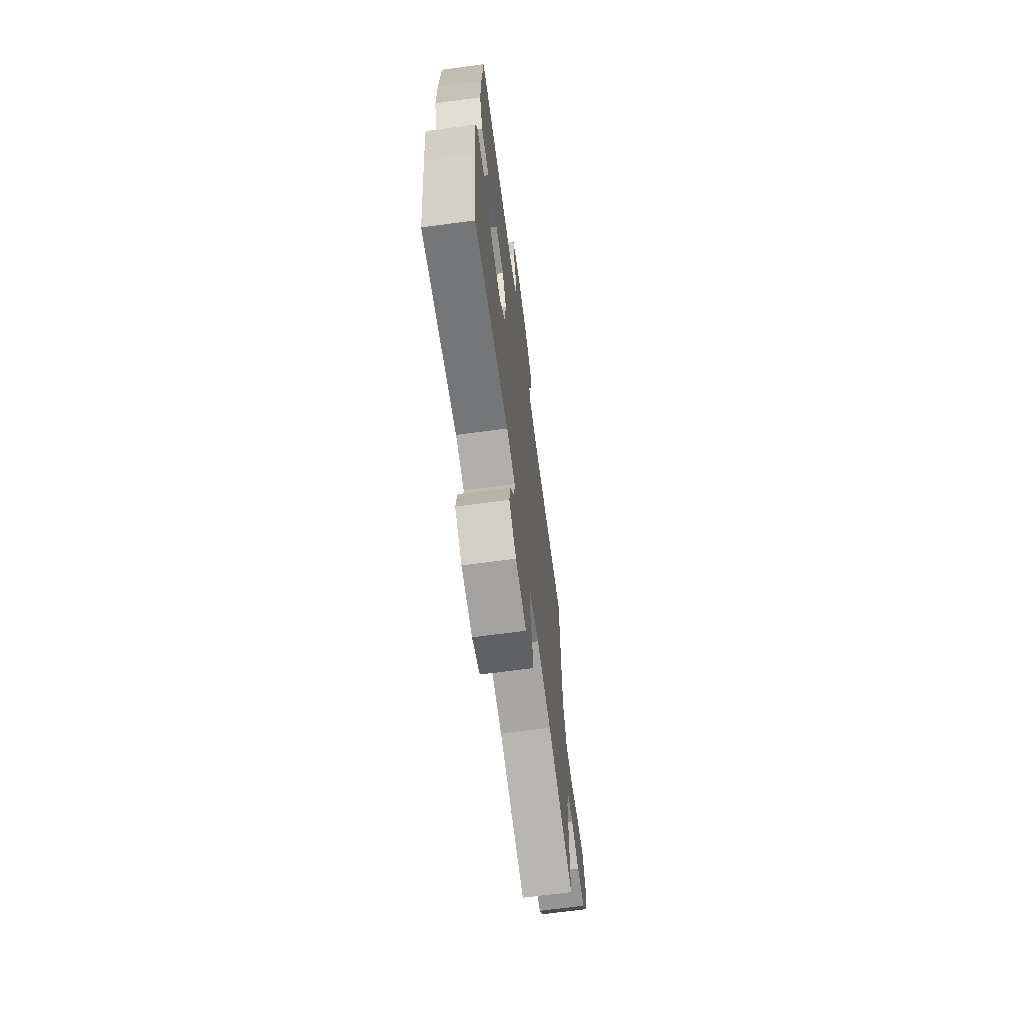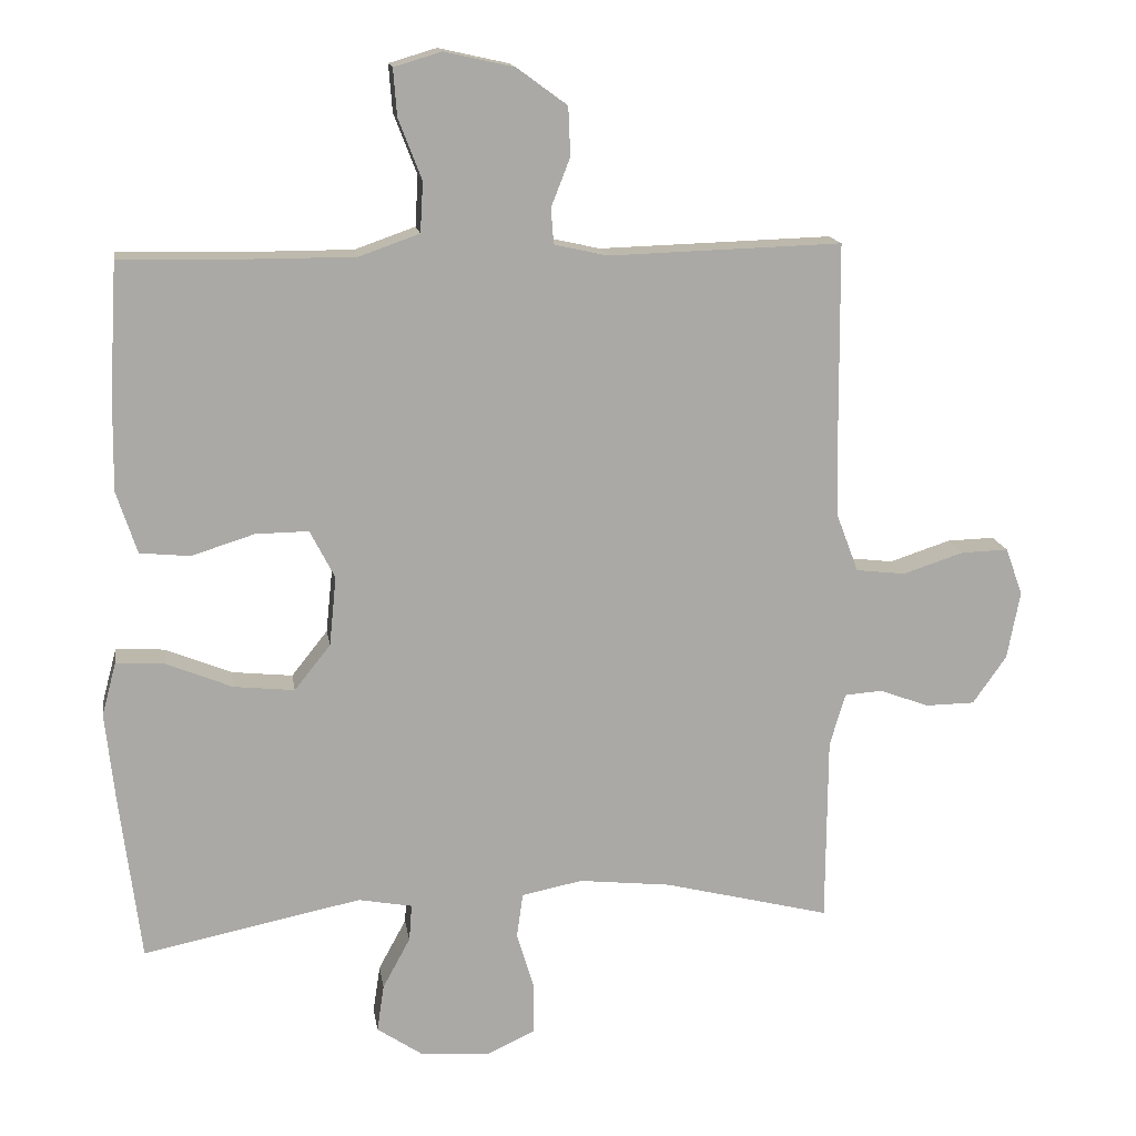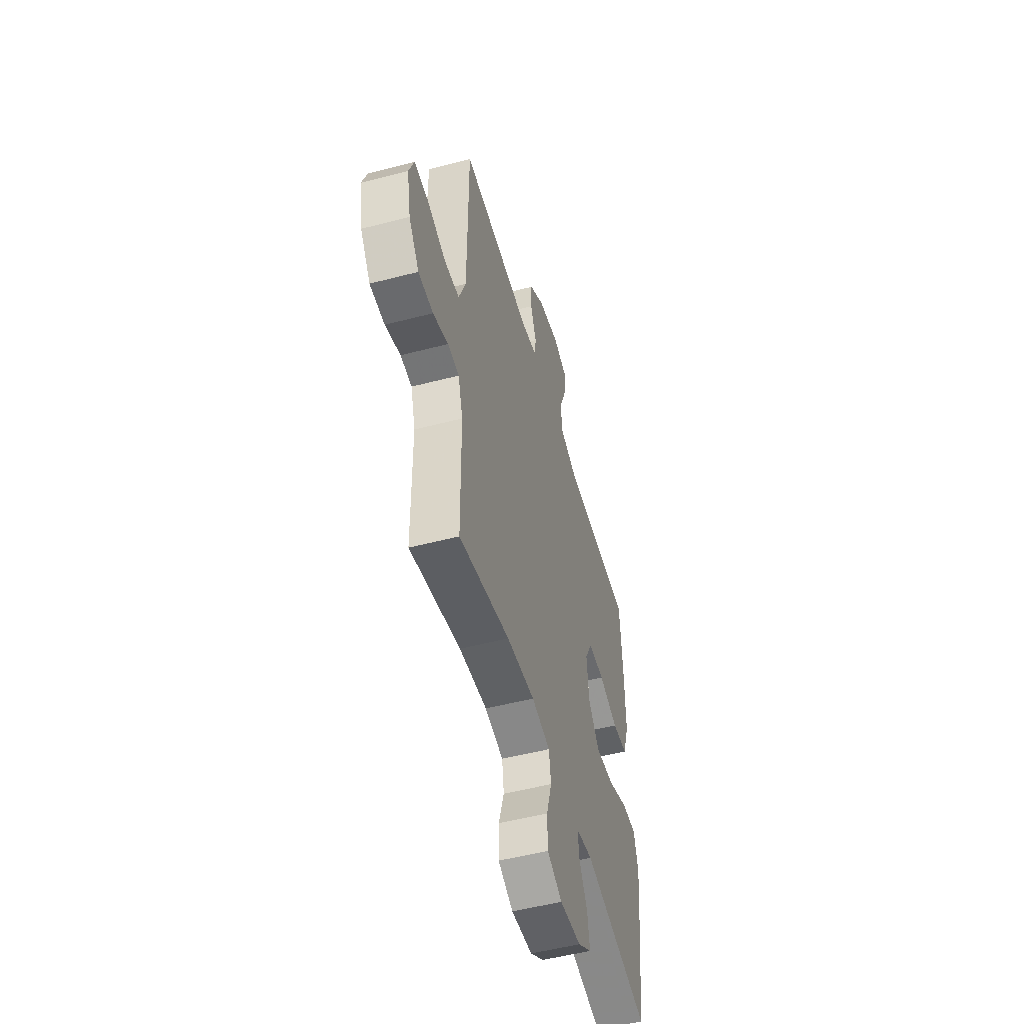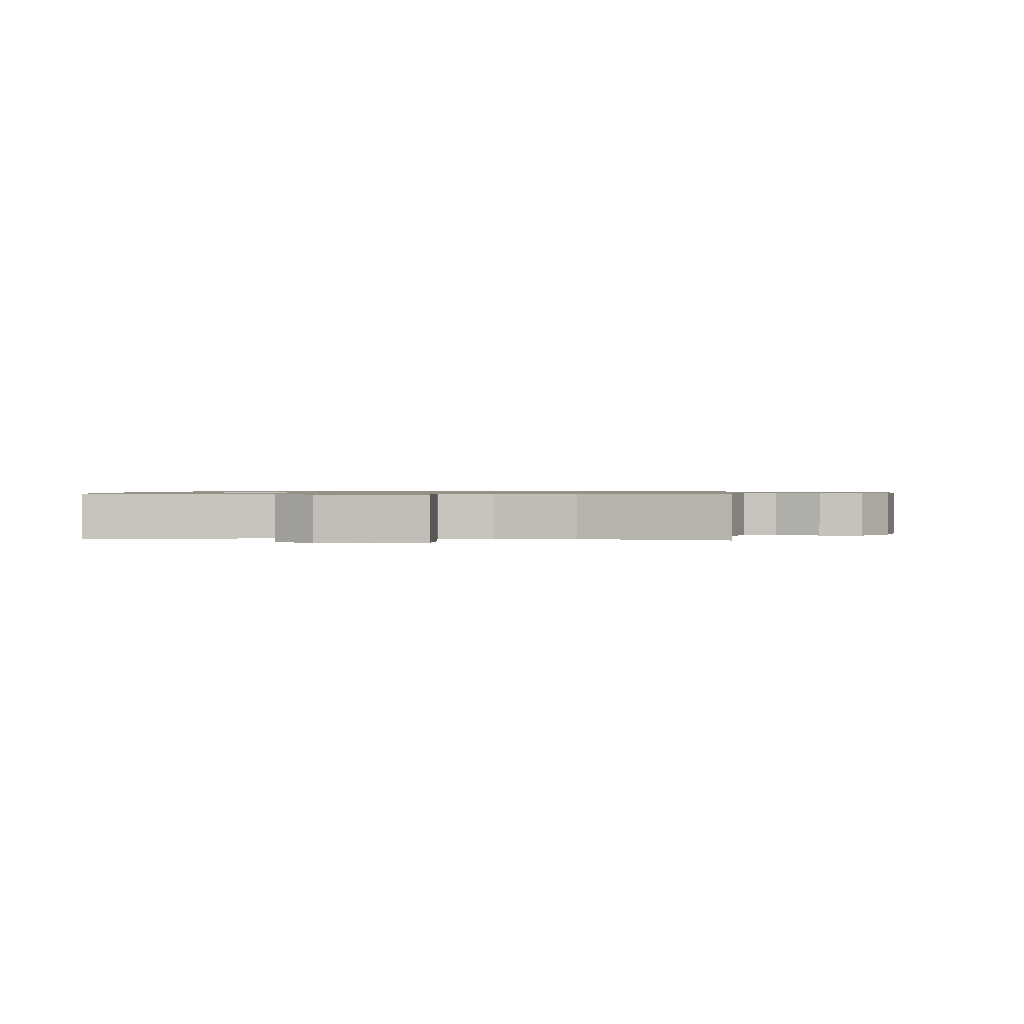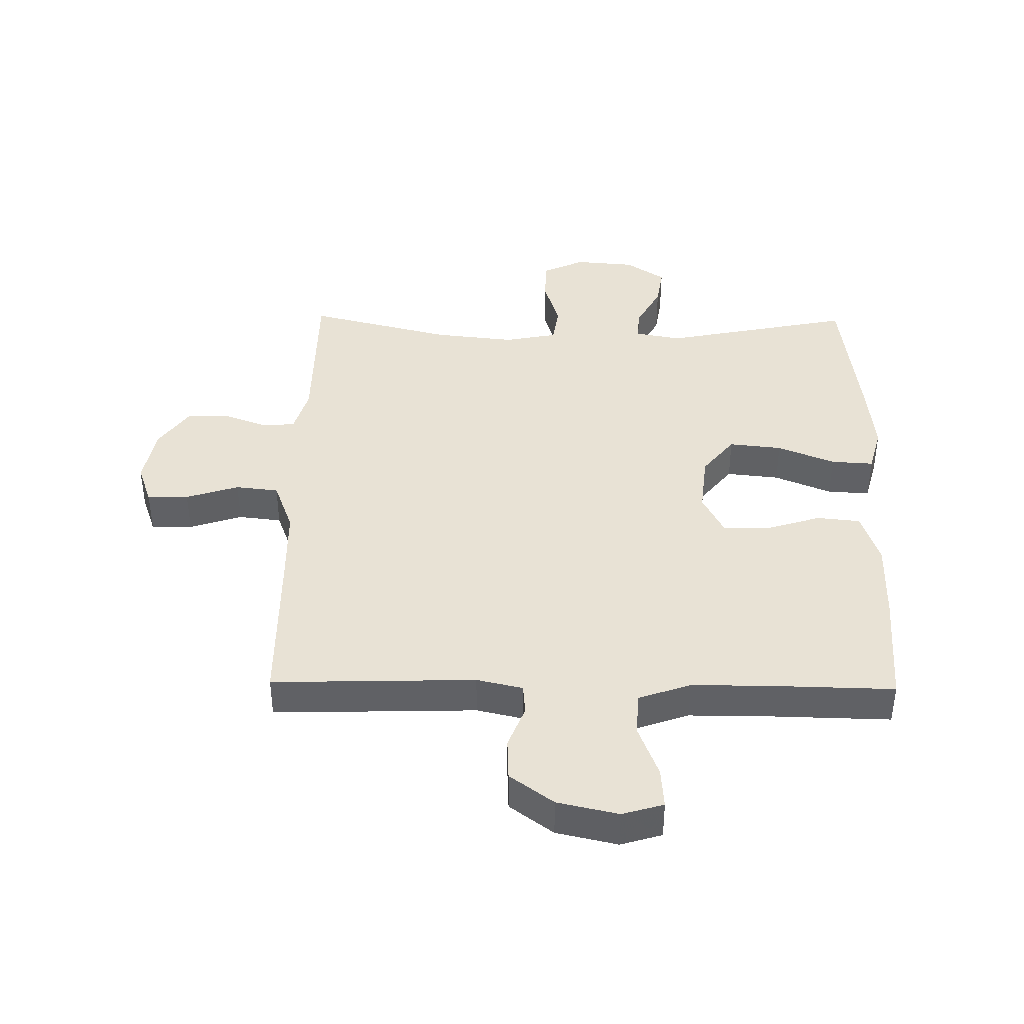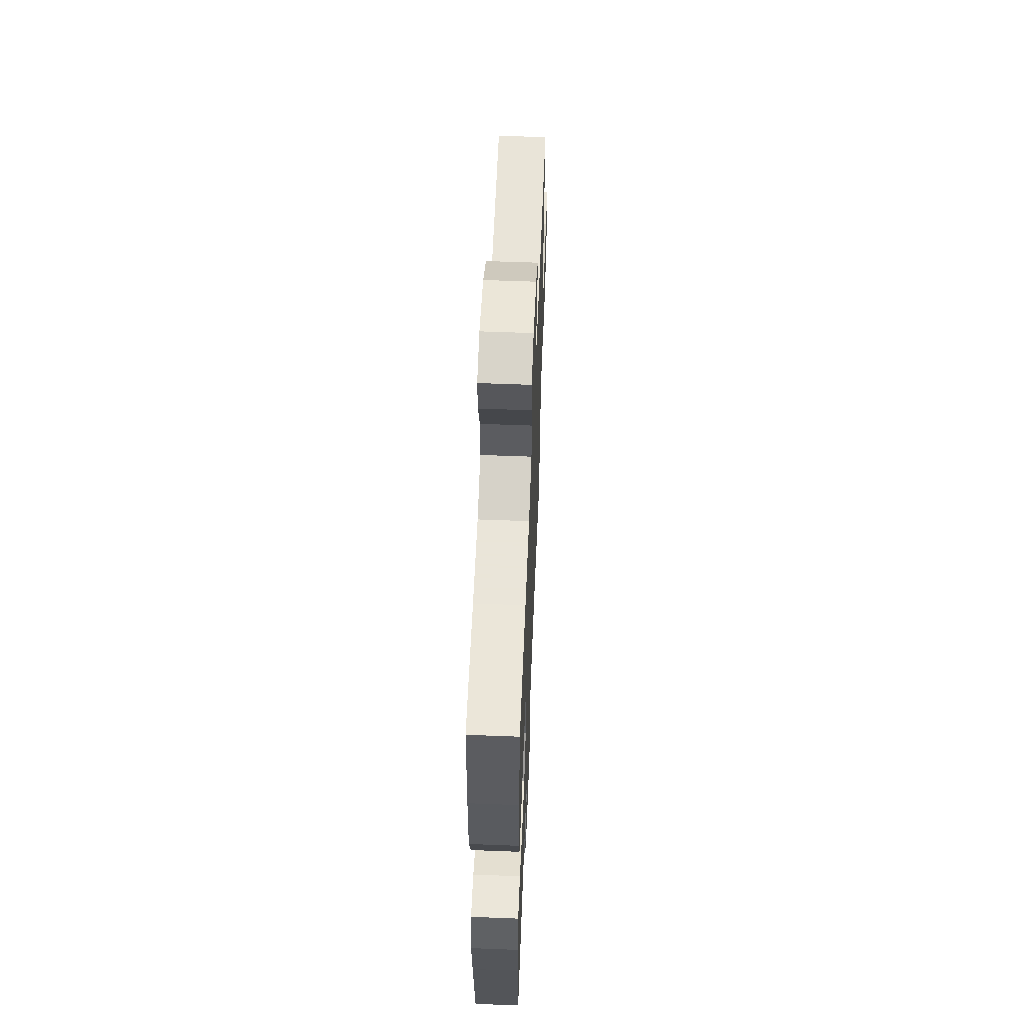
<metadata>
{"format":"obj","ext":"obj","renderer":"f3d","projection":"perspective","resolution":1024,"background":"white","views":[{"elev":-68.1,"azim":97.6,"up":"+Z"},{"elev":15.0,"azim":171.3,"up":"+Z"},{"elev":-52.3,"azim":-74.3,"up":"+Z"},{"elev":0.8,"azim":-174.9,"up":"+Y"},{"elev":40.9,"azim":0.9,"up":"+Y"},{"elev":58.6,"azim":92.3,"up":"+Z"}]}
</metadata>
<code>
v -0.5 0.07 0.5
v -0.17 0.07 0.49
v -0.095 0.07 0.507
v -0.091 0.07 0.557
v -0.118 0.07 0.626
v -0.115 0.07 0.695
v -0.044 0.07 0.747
v 0.055 0.07 0.769
v 0.122 0.07 0.749
v 0.117 0.07 0.683
v 0.084 0.07 0.597
v 0.088 0.07 0.526
v 0.173 0.07 0.496
v 0.304 0.07 0.496
v 0.5 0.07 0.5
v 0.511 0.07 0.313
v 0.513 0.07 0.181
v 0.484 0.07 0.093
v 0.413 0.07 0.086
v 0.324 0.07 0.114
v 0.249 0.07 0.115
v 0.214 0.07 0.047
v 0.224 0.07 -0.051
v 0.275 0.07 -0.115
v 0.361 0.07 -0.106
v 0.454 0.07 -0.068
v 0.523 0.07 -0.064
v 0.543 0.07 -0.139
v 0.53 0.07 -0.261
v 0.5 0.07 -0.5
v 0.191 0.07 -0.437
v 0.115 0.07 -0.451
v 0.119 0.07 -0.503
v 0.158 0.07 -0.575
v 0.168 0.07 -0.642
v 0.104 0.07 -0.685
v 0.006 0.07 -0.693
v -0.063 0.07 -0.661
v -0.064 0.07 -0.59
v -0.039 0.07 -0.507
v -0.048 0.07 -0.444
v -0.134 0.07 -0.427
v -0.264 0.07 -0.441
v -0.5 0.07 -0.5
v -0.502 0.07 -0.236
v -0.524 0.07 -0.161
v -0.577 0.07 -0.157
v -0.648 0.07 -0.183
v -0.717 0.07 -0.182
v -0.765 0.07 -0.114
v -0.783 0.07 -0.018
v -0.759 0.07 0.049
v -0.692 0.07 0.047
v -0.606 0.07 0.019
v -0.536 0.07 0.027
v -0.504 0.07 0.112
v -0.502 0.07 0.242
v -0.5 0 0.5
v -0.17 0 0.49
v -0.095 0 0.507
v -0.091 0 0.557
v -0.118 0 0.626
v -0.115 0 0.695
v -0.044 0 0.747
v 0.055 0 0.769
v 0.122 0 0.749
v 0.117 0 0.683
v 0.084 0 0.597
v 0.088 0 0.526
v 0.173 0 0.496
v 0.304 0 0.496
v 0.5 0 0.5
v 0.511 0 0.313
v 0.513 0 0.181
v 0.484 0 0.093
v 0.413 0 0.086
v 0.324 0 0.114
v 0.249 0 0.115
v 0.214 0 0.047
v 0.224 0 -0.051
v 0.275 0 -0.115
v 0.361 0 -0.106
v 0.454 0 -0.068
v 0.523 0 -0.064
v 0.543 0 -0.139
v 0.53 0 -0.261
v 0.5 0 -0.5
v 0.191 0 -0.437
v 0.115 0 -0.451
v 0.119 0 -0.503
v 0.158 0 -0.575
v 0.168 0 -0.642
v 0.104 0 -0.685
v 0.006 0 -0.693
v -0.063 0 -0.661
v -0.064 0 -0.59
v -0.039 0 -0.507
v -0.048 0 -0.444
v -0.134 0 -0.427
v -0.264 0 -0.441
v -0.5 0 -0.5
v -0.502 0 -0.236
v -0.524 0 -0.161
v -0.577 0 -0.157
v -0.648 0 -0.183
v -0.717 0 -0.182
v -0.765 0 -0.114
v -0.783 0 -0.018
v -0.759 0 0.049
v -0.692 0 0.047
v -0.606 0 0.019
v -0.536 0 0.027
v -0.504 0 0.112
v -0.502 0 0.242
f 52 53 54
f 51 52 54
f 50 51 54
f 49 50 54
f 48 49 54
f 47 48 54
f 46 47 54 55
f 45 46 55 56
f 45 56 57
f 44 45 57
f 43 44 57
f 38 39 40
f 37 38 40
f 36 37 40
f 35 36 40
f 34 35 40
f 33 34 40
f 32 33 40 41
f 31 32 41 42
f 29 30 31
f 28 29 31
f 27 28 31
f 26 27 31
f 25 26 31
f 24 25 31 42
f 18 19 20
f 17 18 20
f 16 17 20
f 15 16 20
f 14 15 20
f 13 14 20 21
f 12 13 21 22
f 9 10 11
f 8 9 11
f 7 8 11
f 6 7 11
f 5 6 11
f 4 5 11
f 3 4 11 12
f 12 22 23
f 3 12 23
f 2 3 23
f 43 57 1
f 42 43 1
f 24 42 1
f 23 24 1
f 1 2 23
f 111 110 109
f 111 109 108
f 111 108 107
f 111 107 106
f 111 106 105
f 111 105 104
f 112 111 104 103
f 113 112 103 102
f 114 113 102
f 114 102 101
f 114 101 100
f 97 96 95
f 97 95 94
f 97 94 93
f 97 93 92
f 97 92 91
f 97 91 90
f 98 97 90 89
f 99 98 89 88
f 88 87 86
f 88 86 85
f 88 85 84
f 88 84 83
f 88 83 82
f 99 88 82 81
f 77 76 75
f 77 75 74
f 77 74 73
f 77 73 72
f 77 72 71
f 78 77 71 70
f 79 78 70 69
f 68 67 66
f 68 66 65
f 68 65 64
f 68 64 63
f 68 63 62
f 68 62 61
f 69 68 61 60
f 80 79 69
f 80 69 60
f 80 60 59
f 58 114 100
f 58 100 99
f 58 99 81
f 58 81 80
f 80 59 58
f 1 58 59 2
f 2 59 60 3
f 3 60 61 4
f 4 61 62 5
f 5 62 63 6
f 6 63 64 7
f 7 64 65 8
f 8 65 66 9
f 9 66 67 10
f 10 67 68 11
f 11 68 69 12
f 12 69 70 13
f 13 70 71 14
f 14 71 72 15
f 15 72 73 16
f 16 73 74 17
f 17 74 75 18
f 18 75 76 19
f 19 76 77 20
f 20 77 78 21
f 21 78 79 22
f 22 79 80 23
f 23 80 81 24
f 24 81 82 25
f 25 82 83 26
f 26 83 84 27
f 27 84 85 28
f 28 85 86 29
f 29 86 87 30
f 30 87 88 31
f 31 88 89 32
f 32 89 90 33
f 33 90 91 34
f 34 91 92 35
f 35 92 93 36
f 36 93 94 37
f 37 94 95 38
f 38 95 96 39
f 39 96 97 40
f 40 97 98 41
f 41 98 99 42
f 42 99 100 43
f 43 100 101 44
f 44 101 102 45
f 45 102 103 46
f 46 103 104 47
f 47 104 105 48
f 48 105 106 49
f 49 106 107 50
f 50 107 108 51
f 51 108 109 52
f 52 109 110 53
f 53 110 111 54
f 54 111 112 55
f 55 112 113 56
f 56 113 114 57
f 57 114 58 1

</code>
